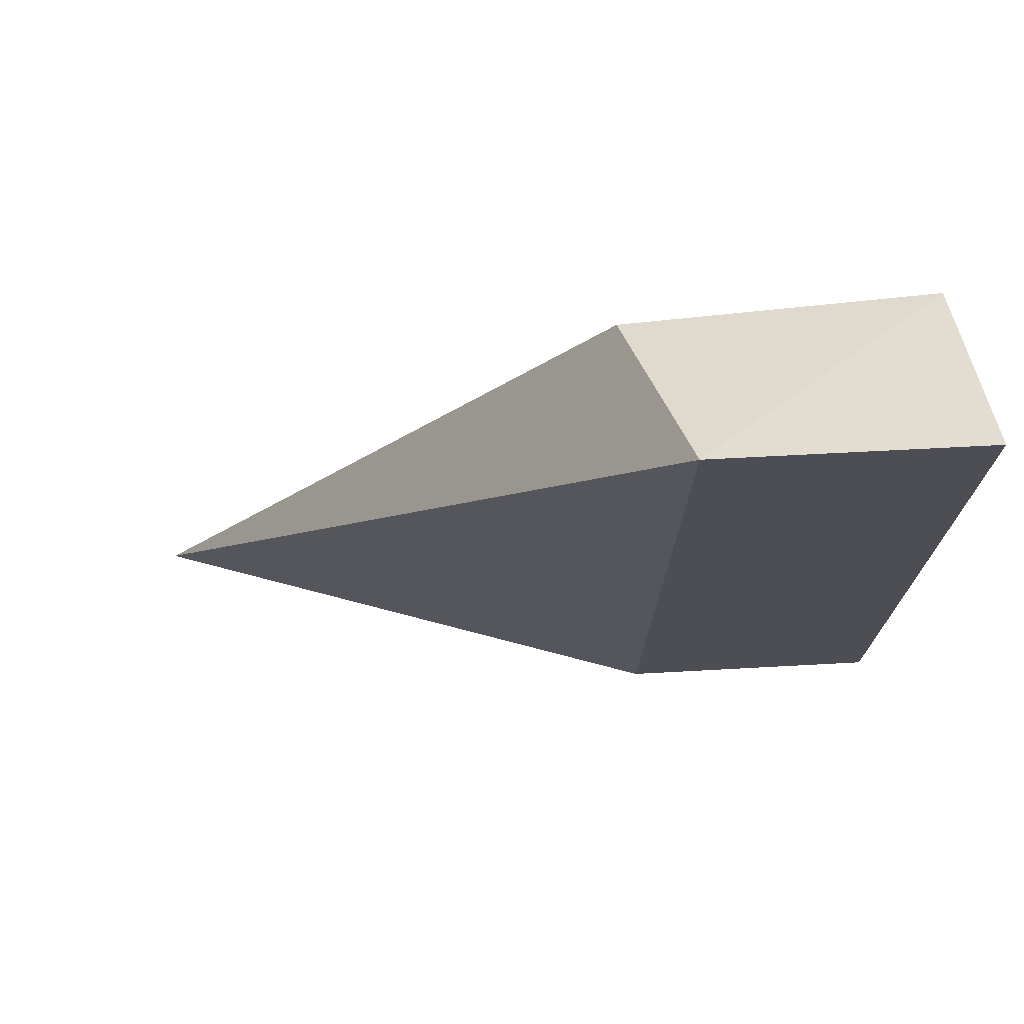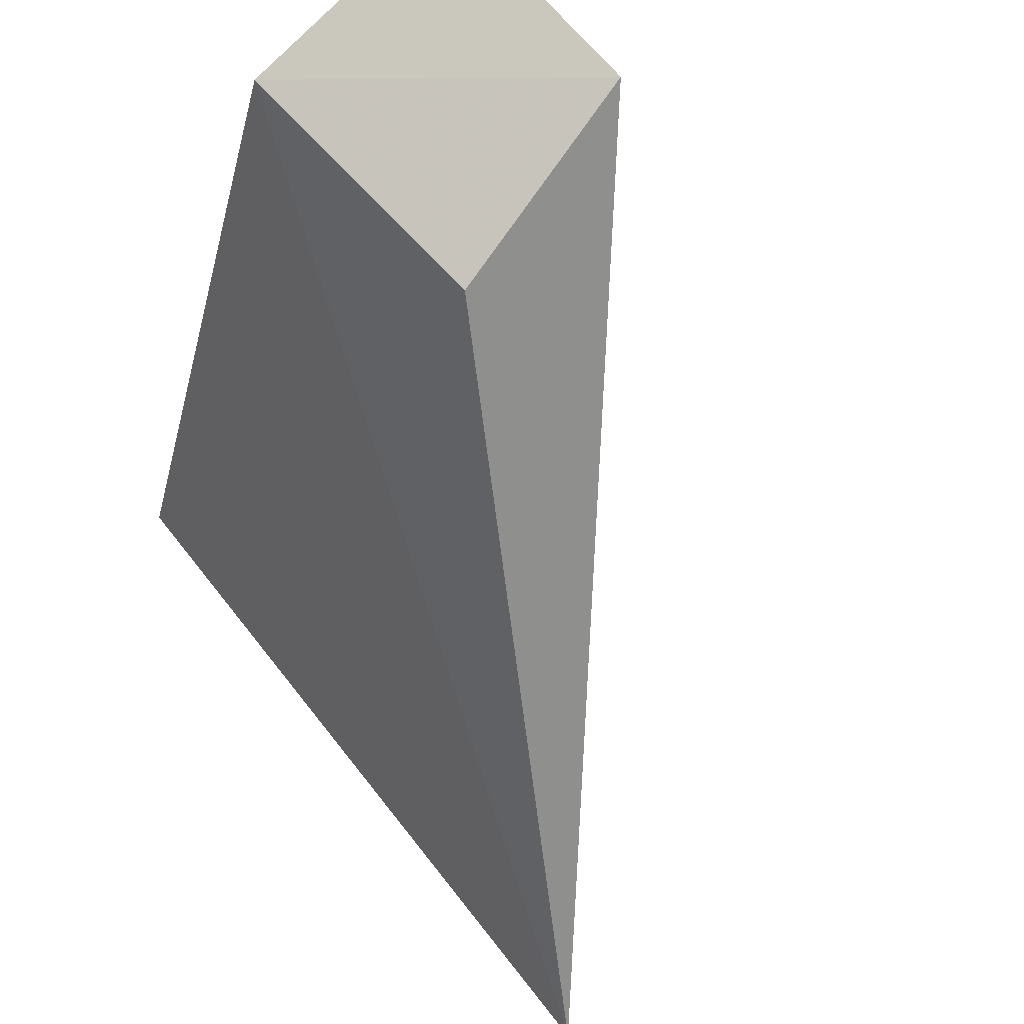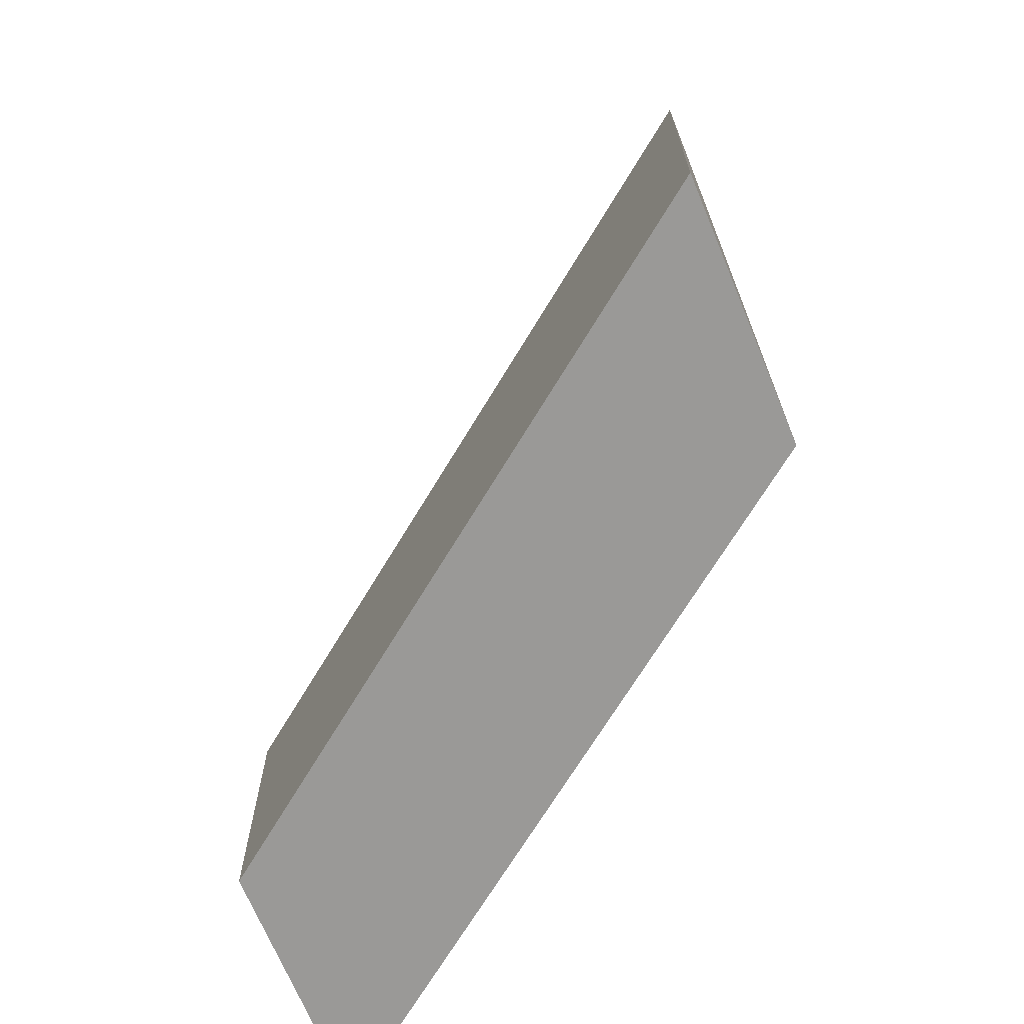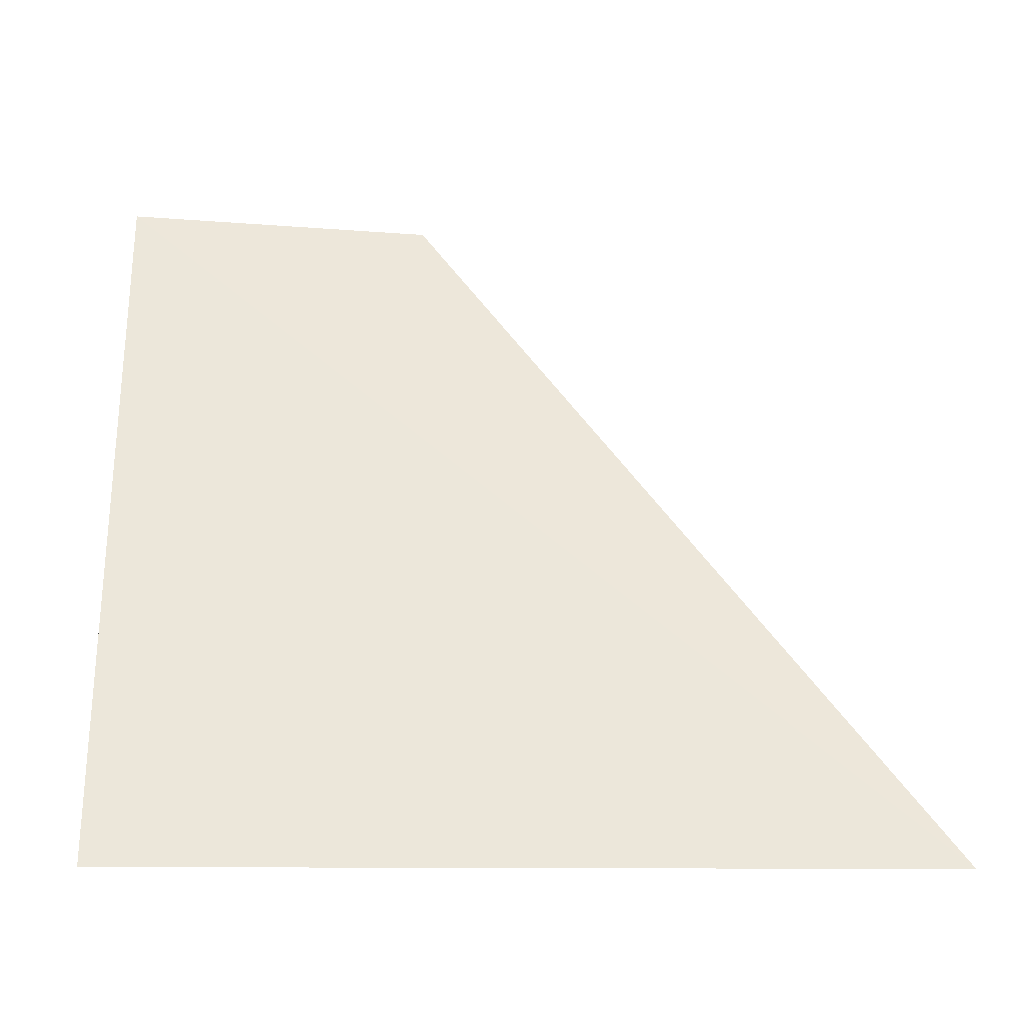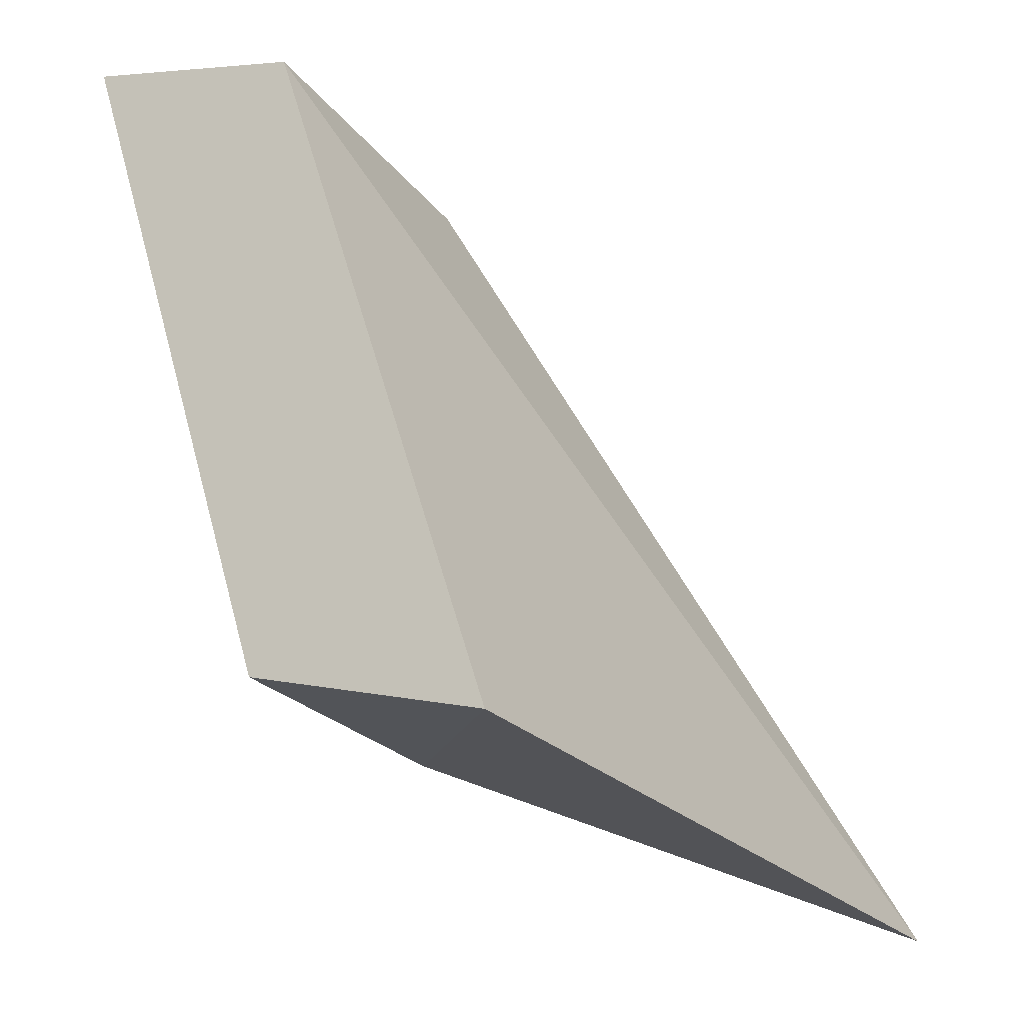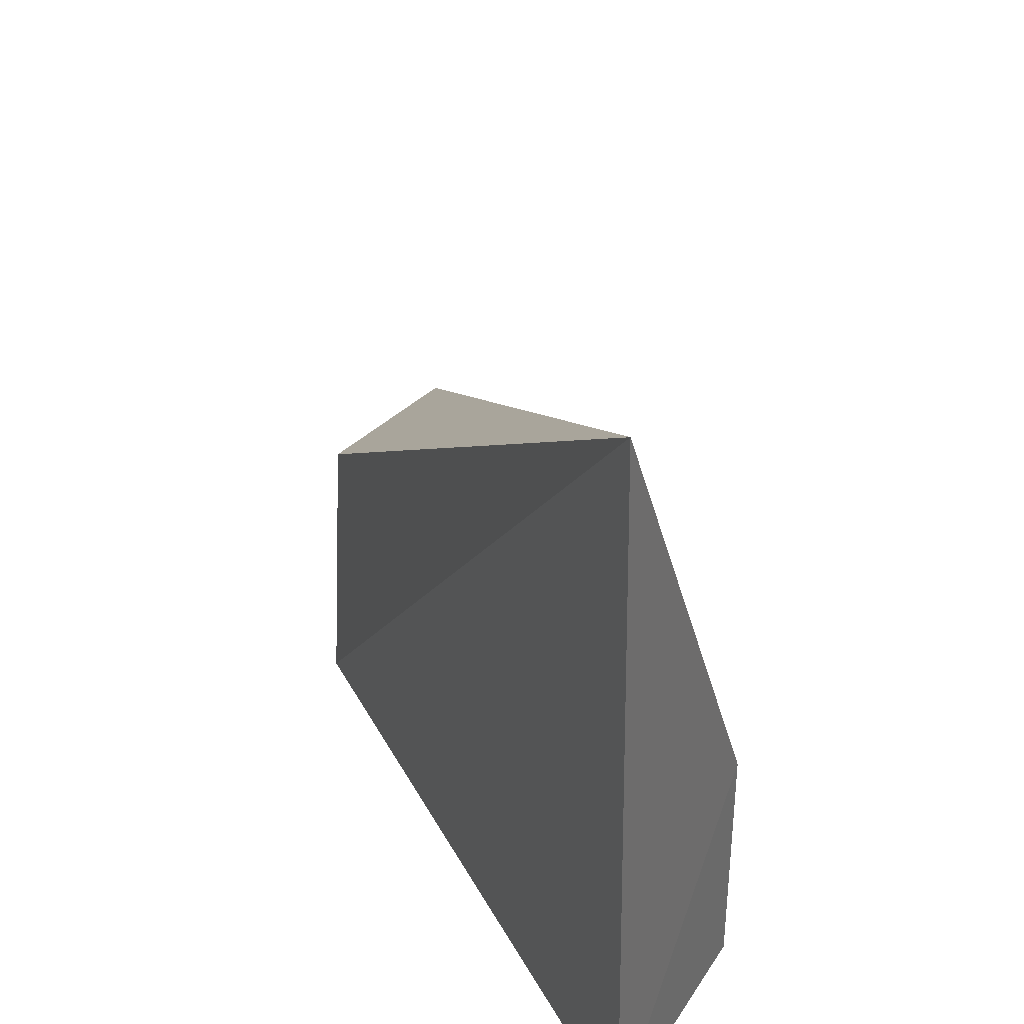
<metadata>
{"format":"obj","ext":"obj","renderer":"f3d","projection":"perspective","resolution":1024,"background":"white","views":[{"elev":54.2,"azim":-93.5,"up":"+Z"},{"elev":66.7,"azim":141.0,"up":"+Z"},{"elev":-69.0,"azim":-49.2,"up":"+Y"},{"elev":-16.2,"azim":85.8,"up":"+Z"},{"elev":-26.4,"azim":32.7,"up":"+Z"},{"elev":35.8,"azim":137.0,"up":"+Y"}]}
</metadata>
<code>
v -82.61 -6.265 -78.81
v -78.93 -8.258 -84.99
v -80.76 -8.258 -79.42
v -78.84 -2.074 -84.96
v -80.77 -6.265 -84.38
v -80.88 -5.902 -79.46
v -82.61 -8.26 -78.81
v -80.77 -8.26 -84.38
f 3 2 4
f 5 1 4
f 5 4 2
f 6 1 3
f 6 3 4
f 6 4 1
f 7 3 1
f 8 5 2
f 8 2 3
f 8 3 7
f 8 7 1
f 8 1 5

</code>
